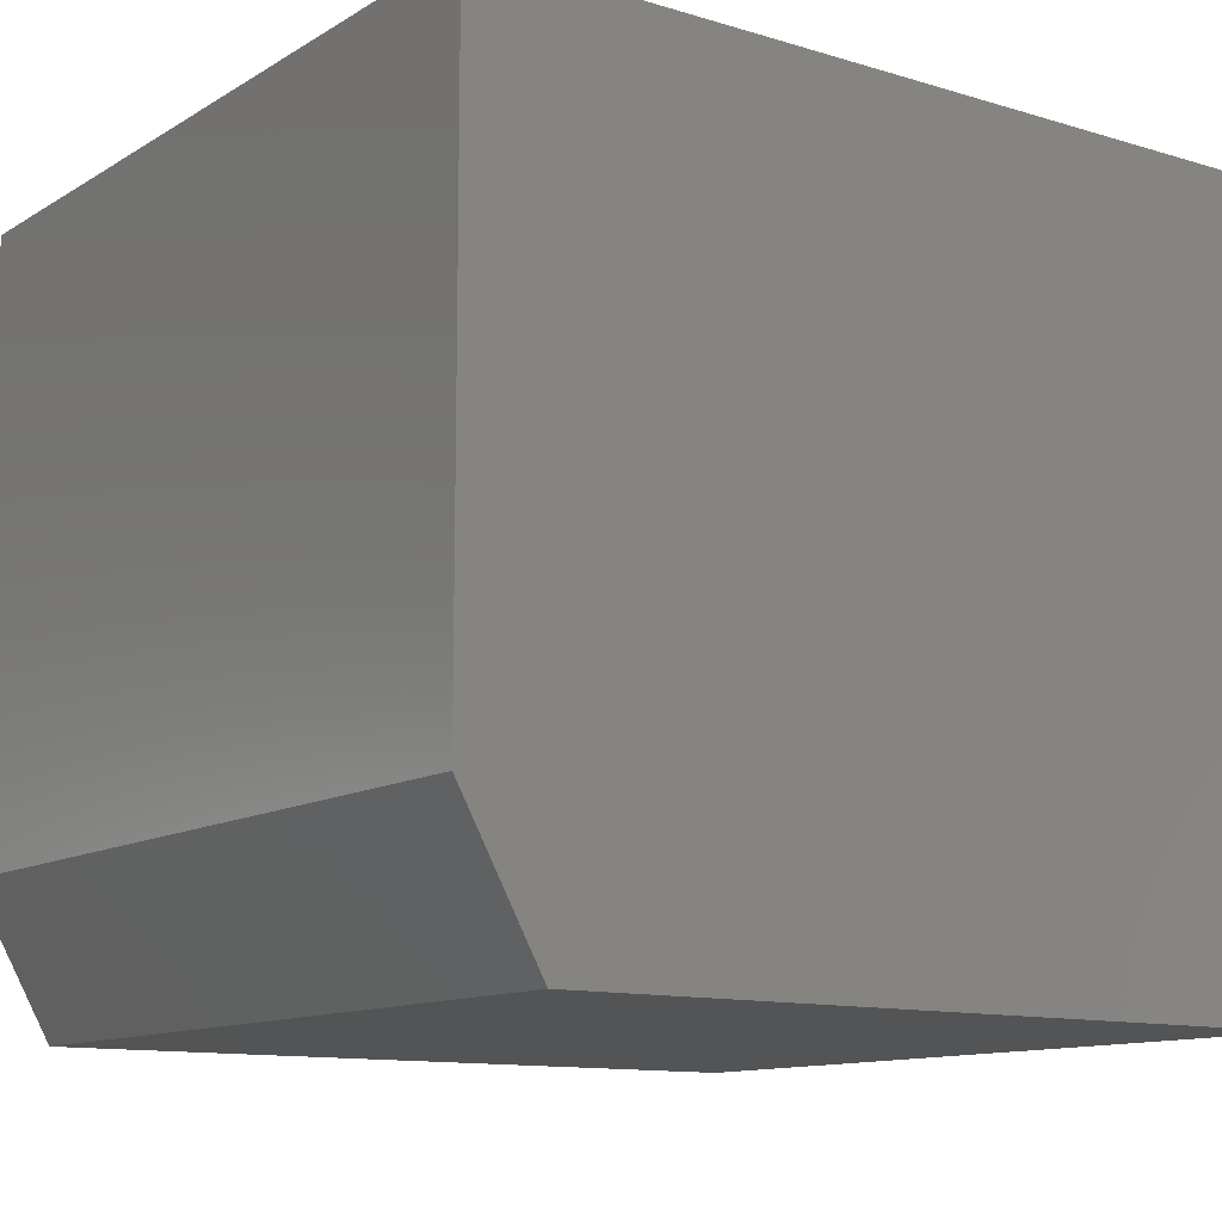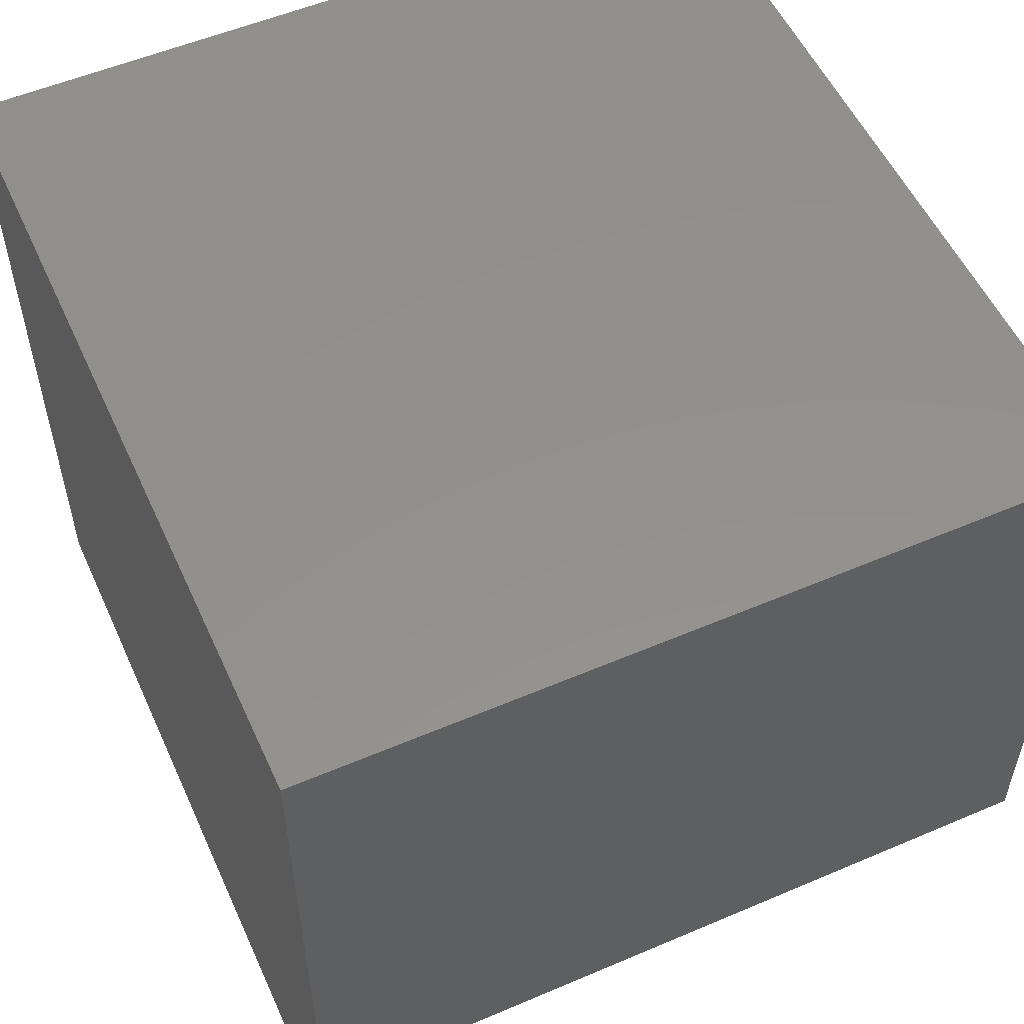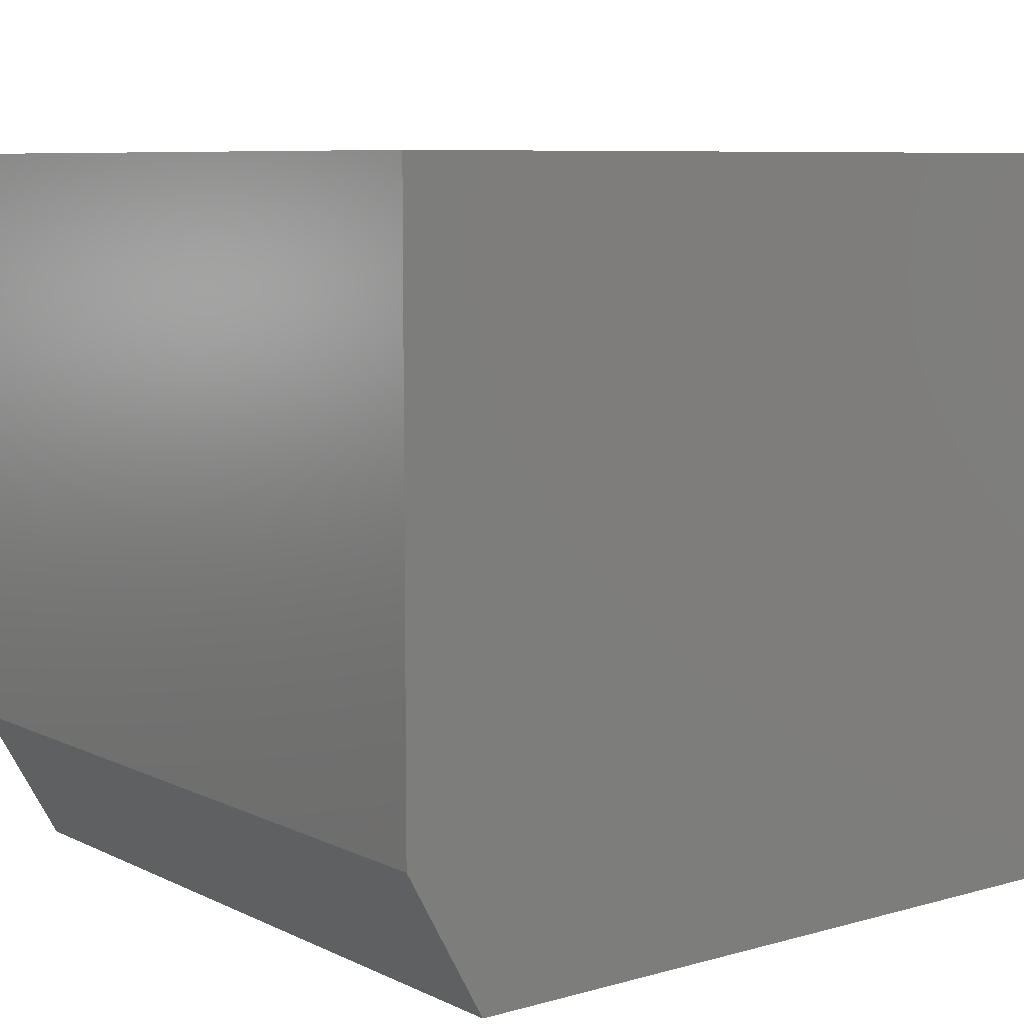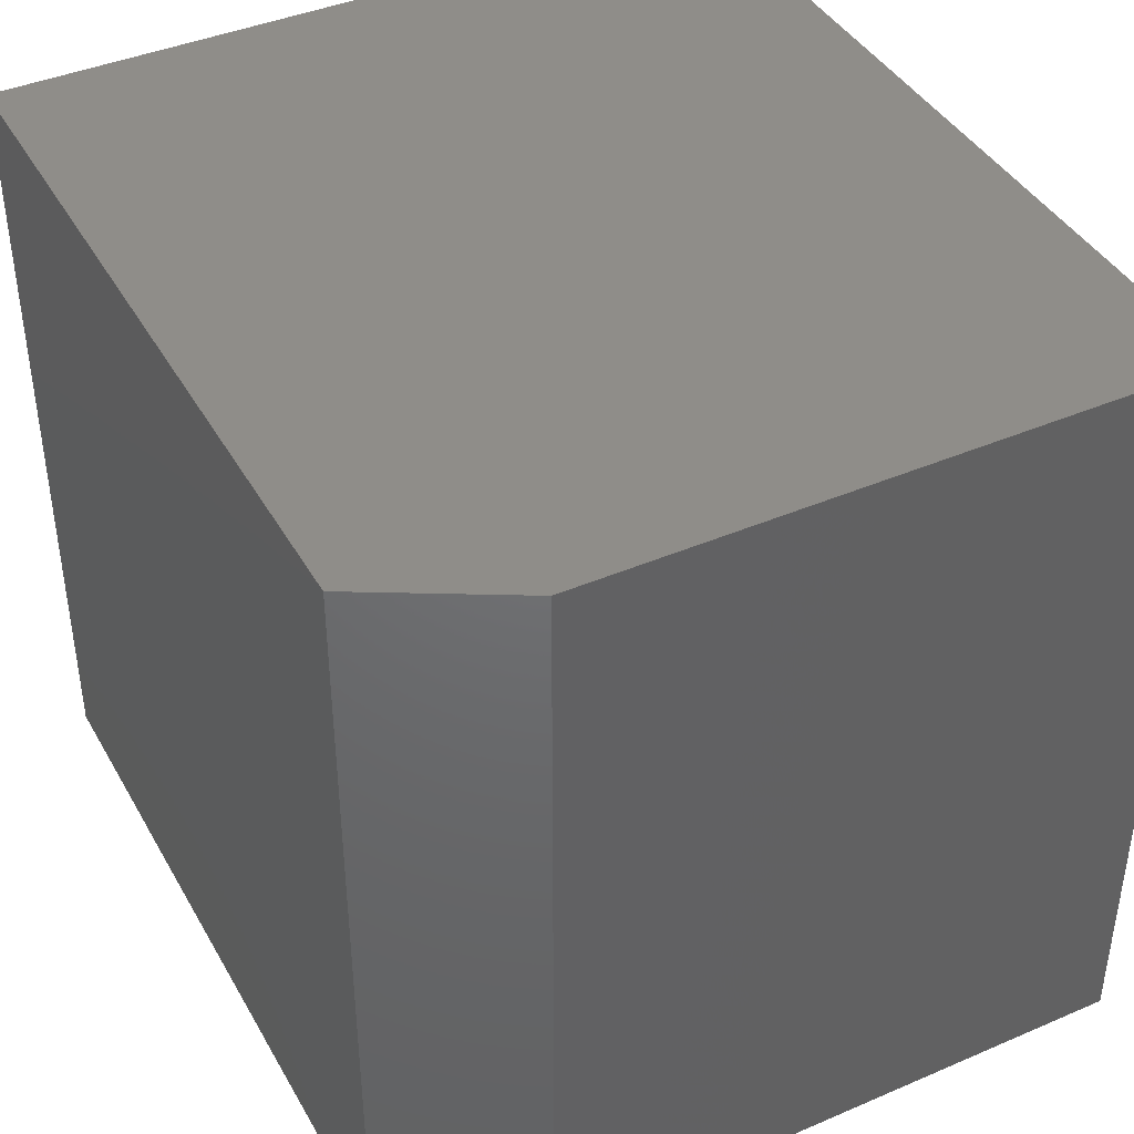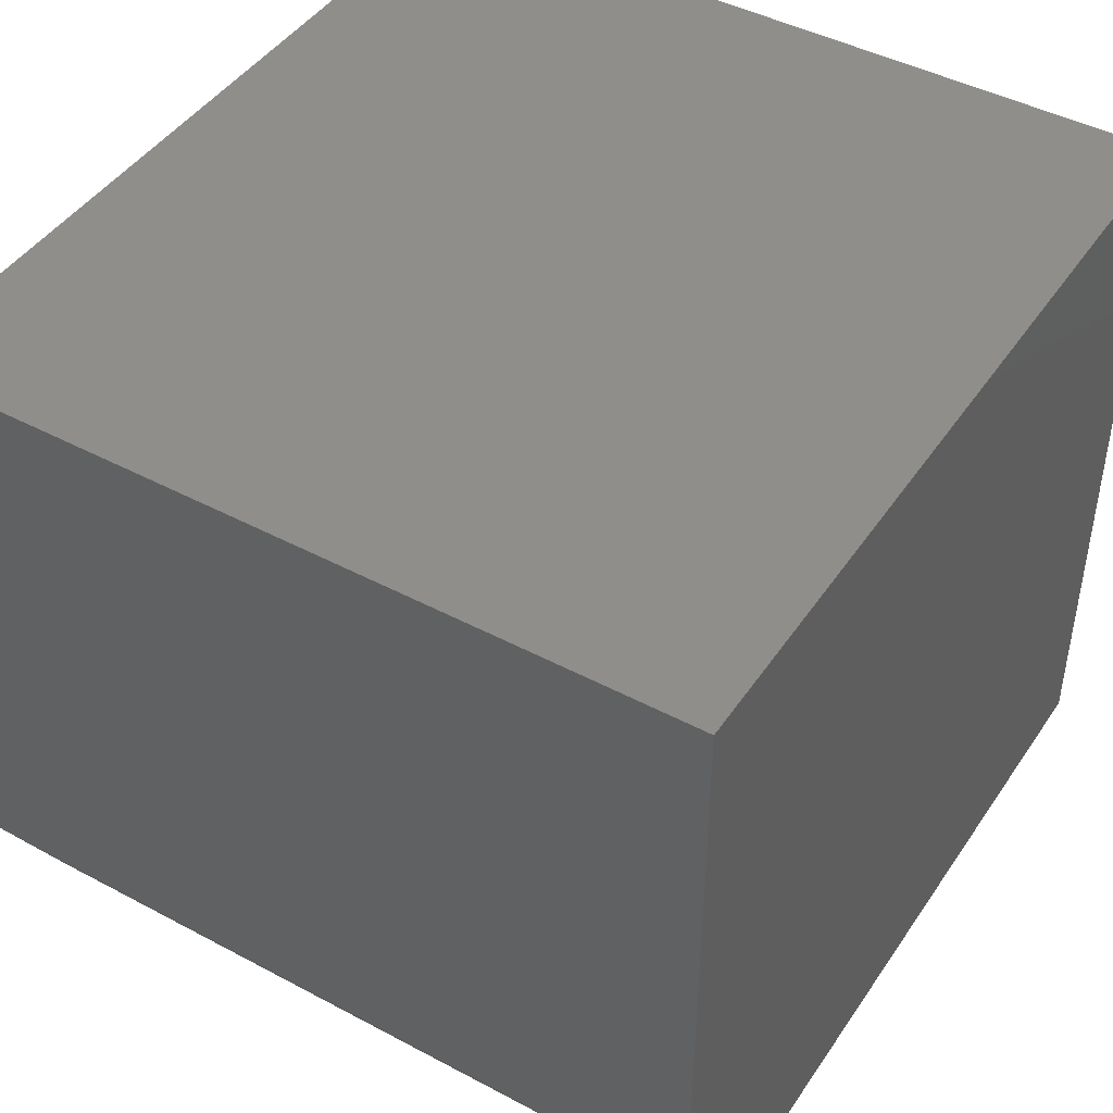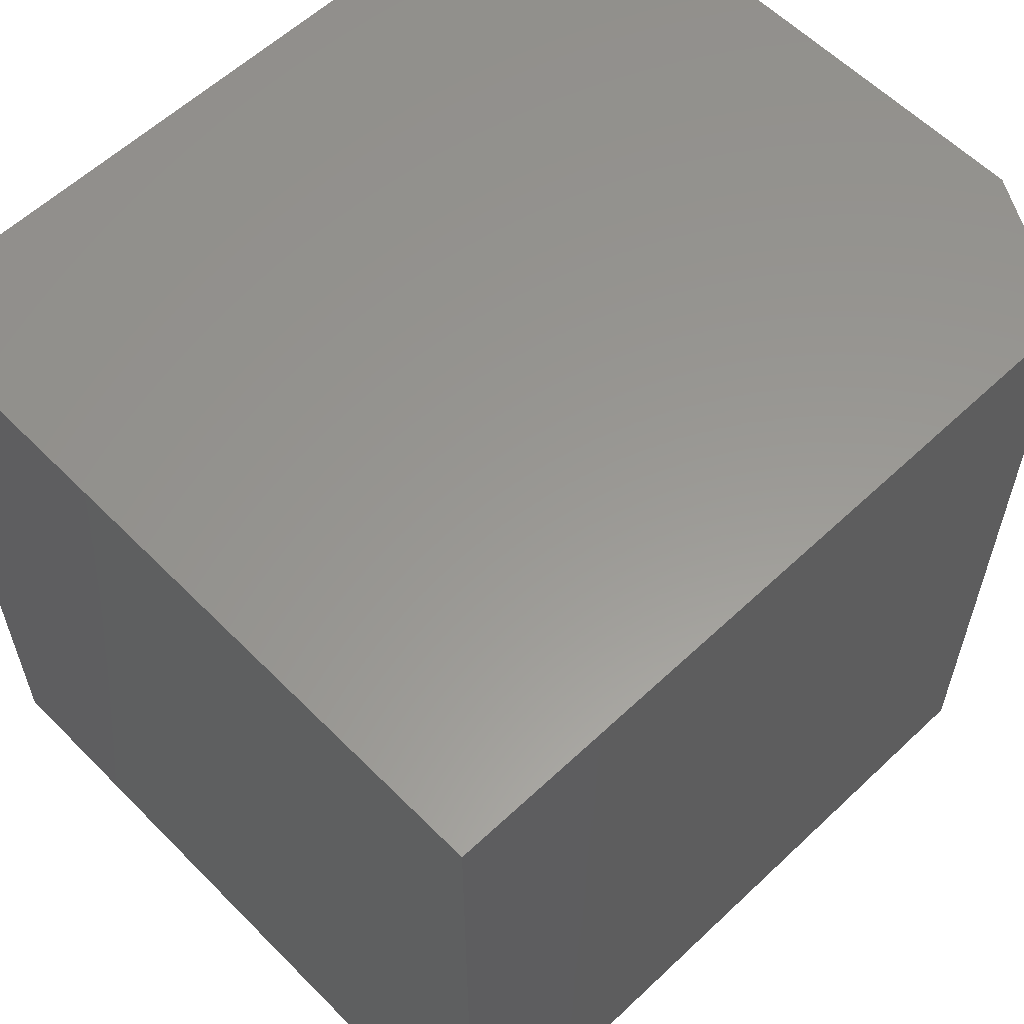
<metadata>
{"format":"stl","ext":"stl","renderer":"f3d","projection":"perspective","resolution":1024,"background":"white","views":[{"elev":-11.8,"azim":-35.8,"up":"+Z"},{"elev":54.5,"azim":-114.3,"up":"+Z"},{"elev":7.8,"azim":-37.8,"up":"+Z"},{"elev":41.5,"azim":-117.4,"up":"+Y"},{"elev":44.7,"azim":-58.2,"up":"+Z"},{"elev":58.9,"azim":135.9,"up":"+Y"}]}
</metadata>
<code>
# stl→obj: 10 verts, 16 faces
v 0.0625 -0.3828 0.727
v -0.75 -0.3828 0.727
v 0.0625 -0.3828 -4.975e-17
v -0.75 -0.3828 0.1406
v -0.6719 -0.3828 -4.784e-18
v -0.6719 0.3828 -4.784e-18
v -0.75 0.3828 0.1406
v 0.0625 0.3828 -4.975e-17
v -0.75 0.3828 0.727
v 0.0625 0.3828 0.727
f 1 2 3
f 3 2 4
f 3 4 5
f 6 7 8
f 8 7 9
f 8 9 10
f 9 7 2
f 2 7 4
f 5 6 3
f 3 6 8
f 4 7 5
f 5 7 6
f 1 10 2
f 2 10 9
f 8 10 3
f 3 10 1

</code>
